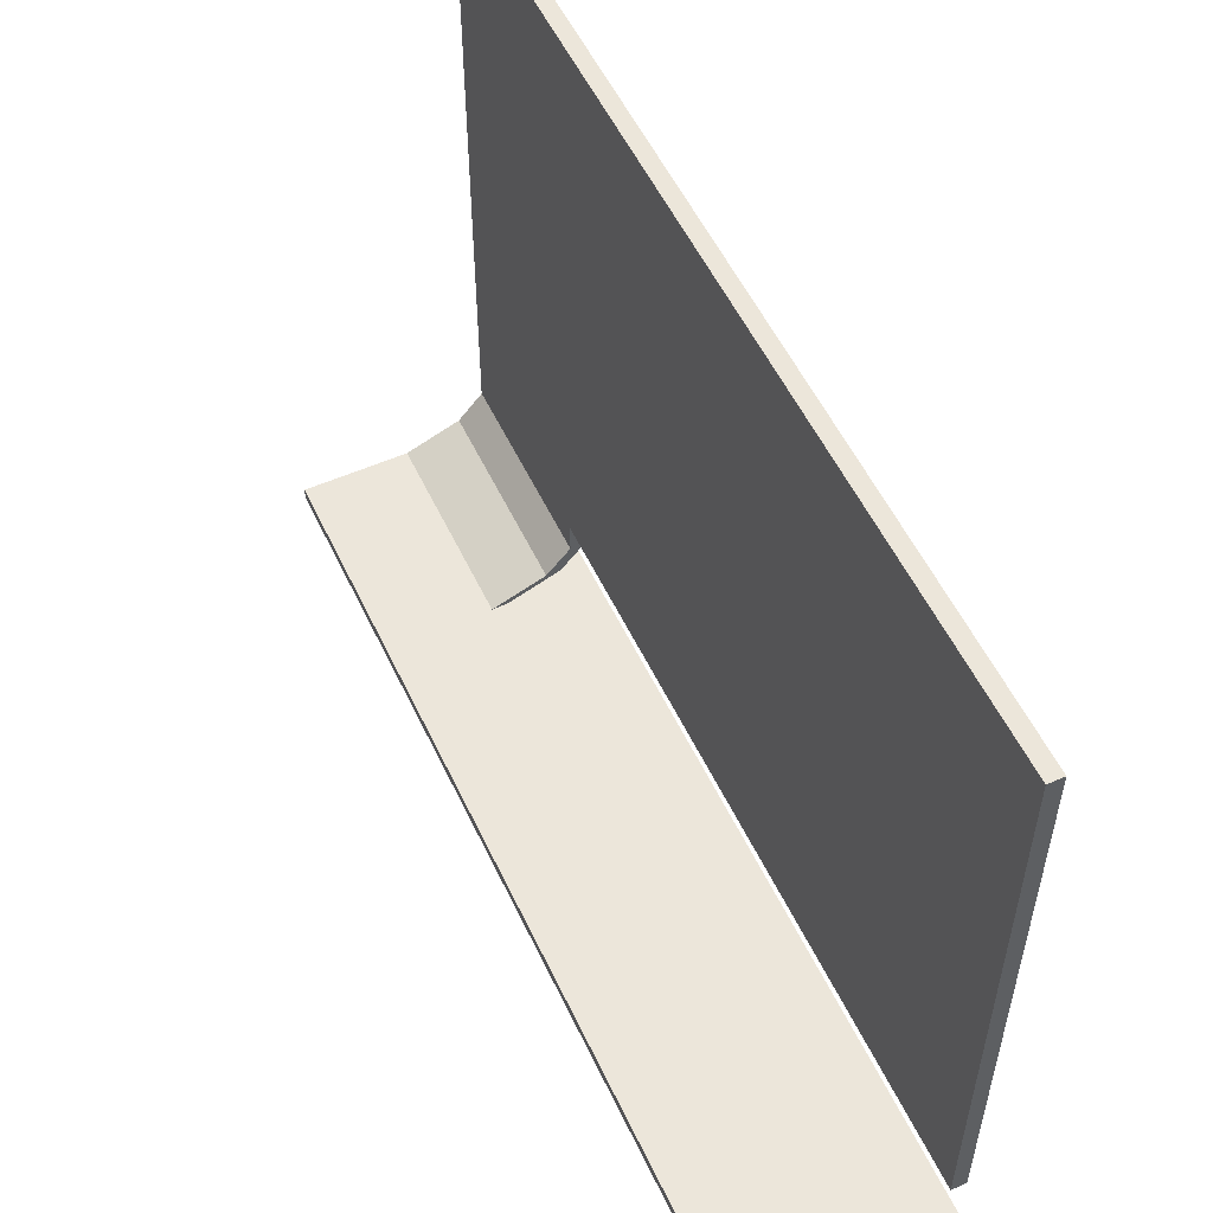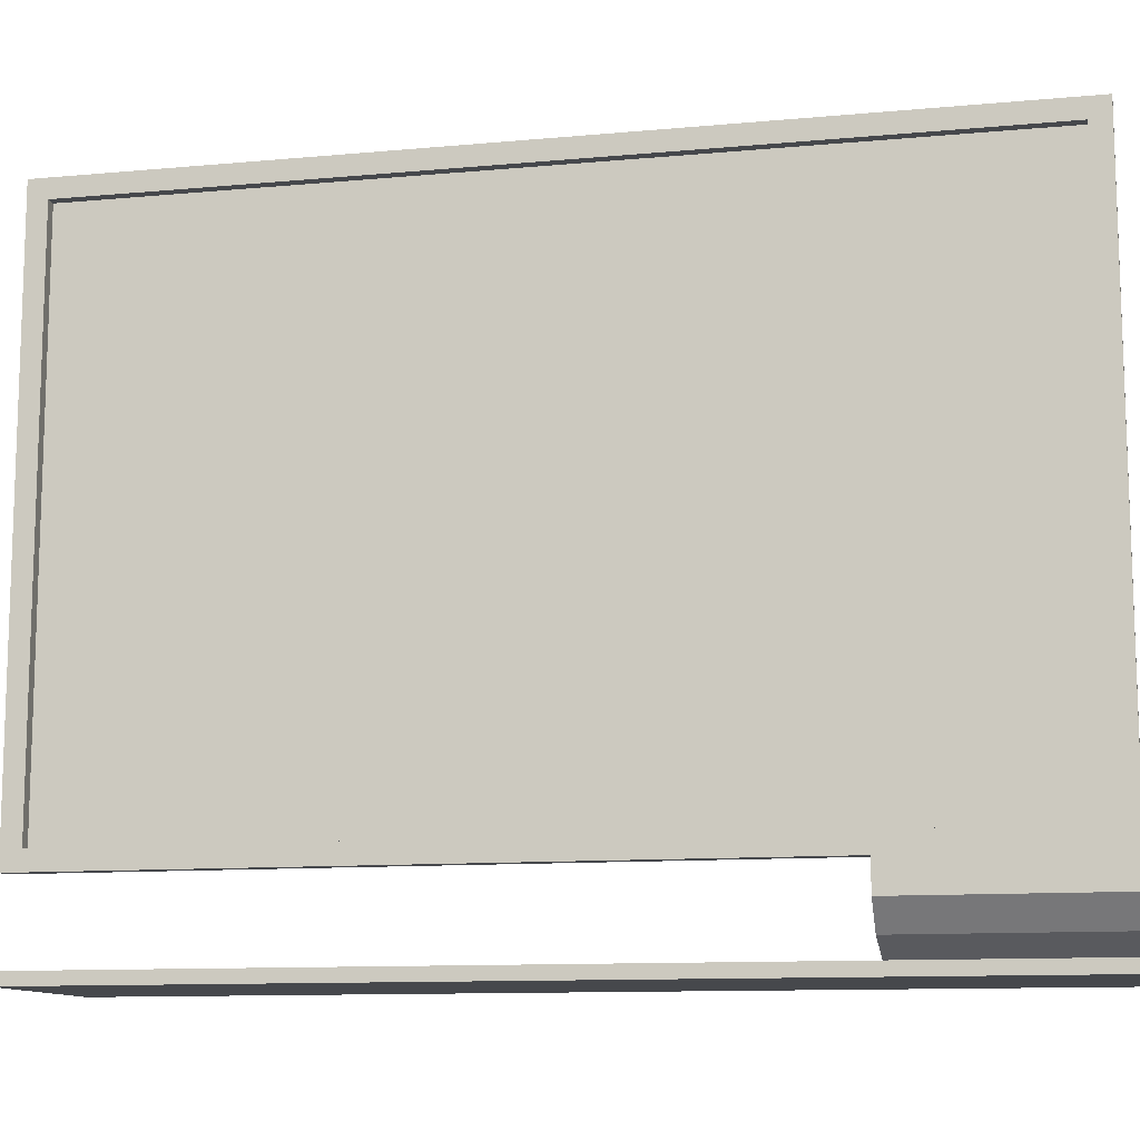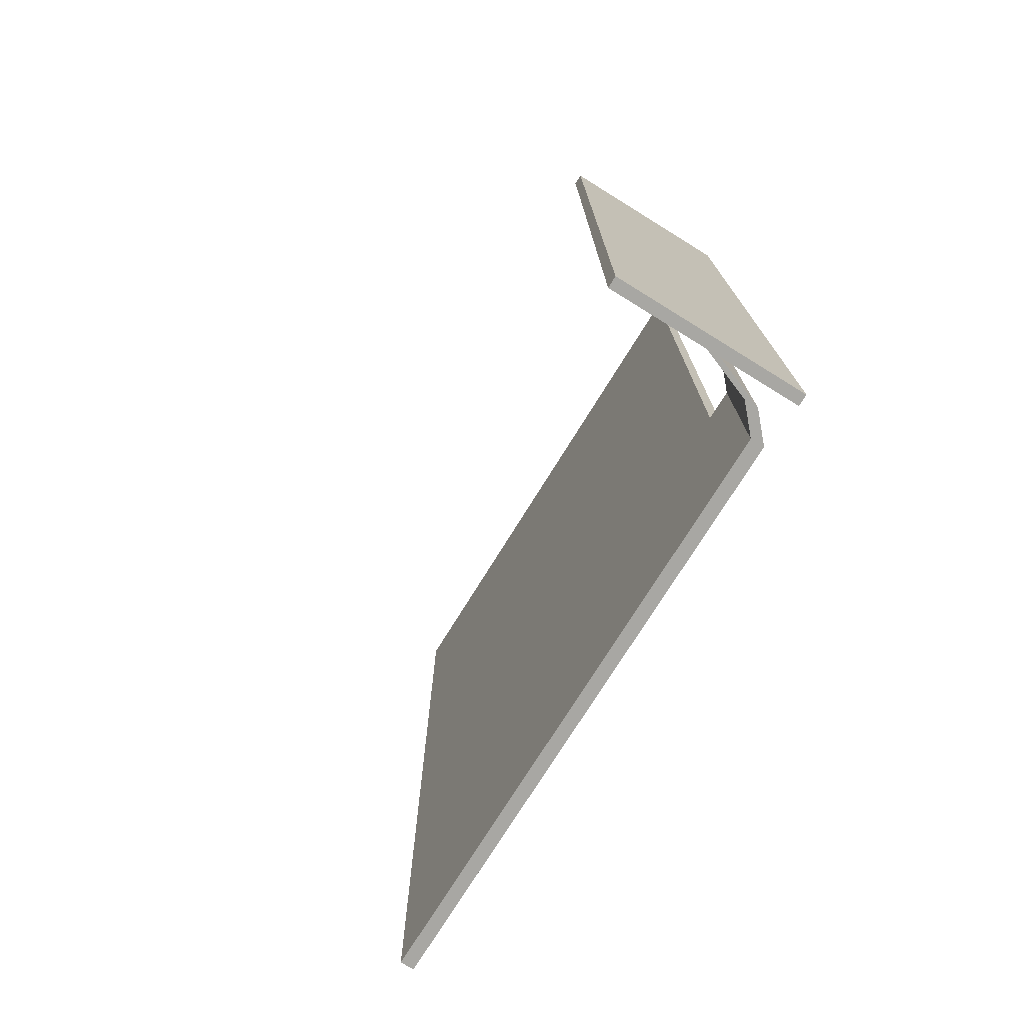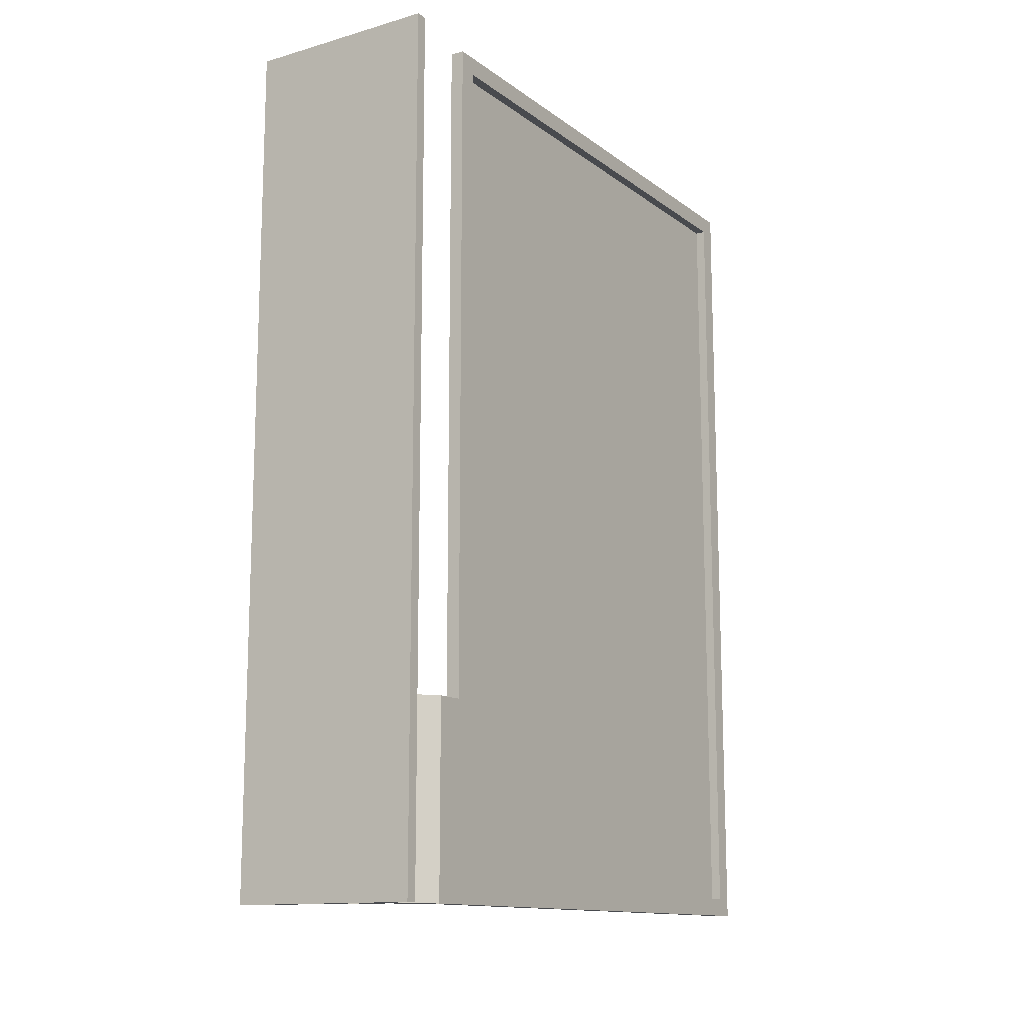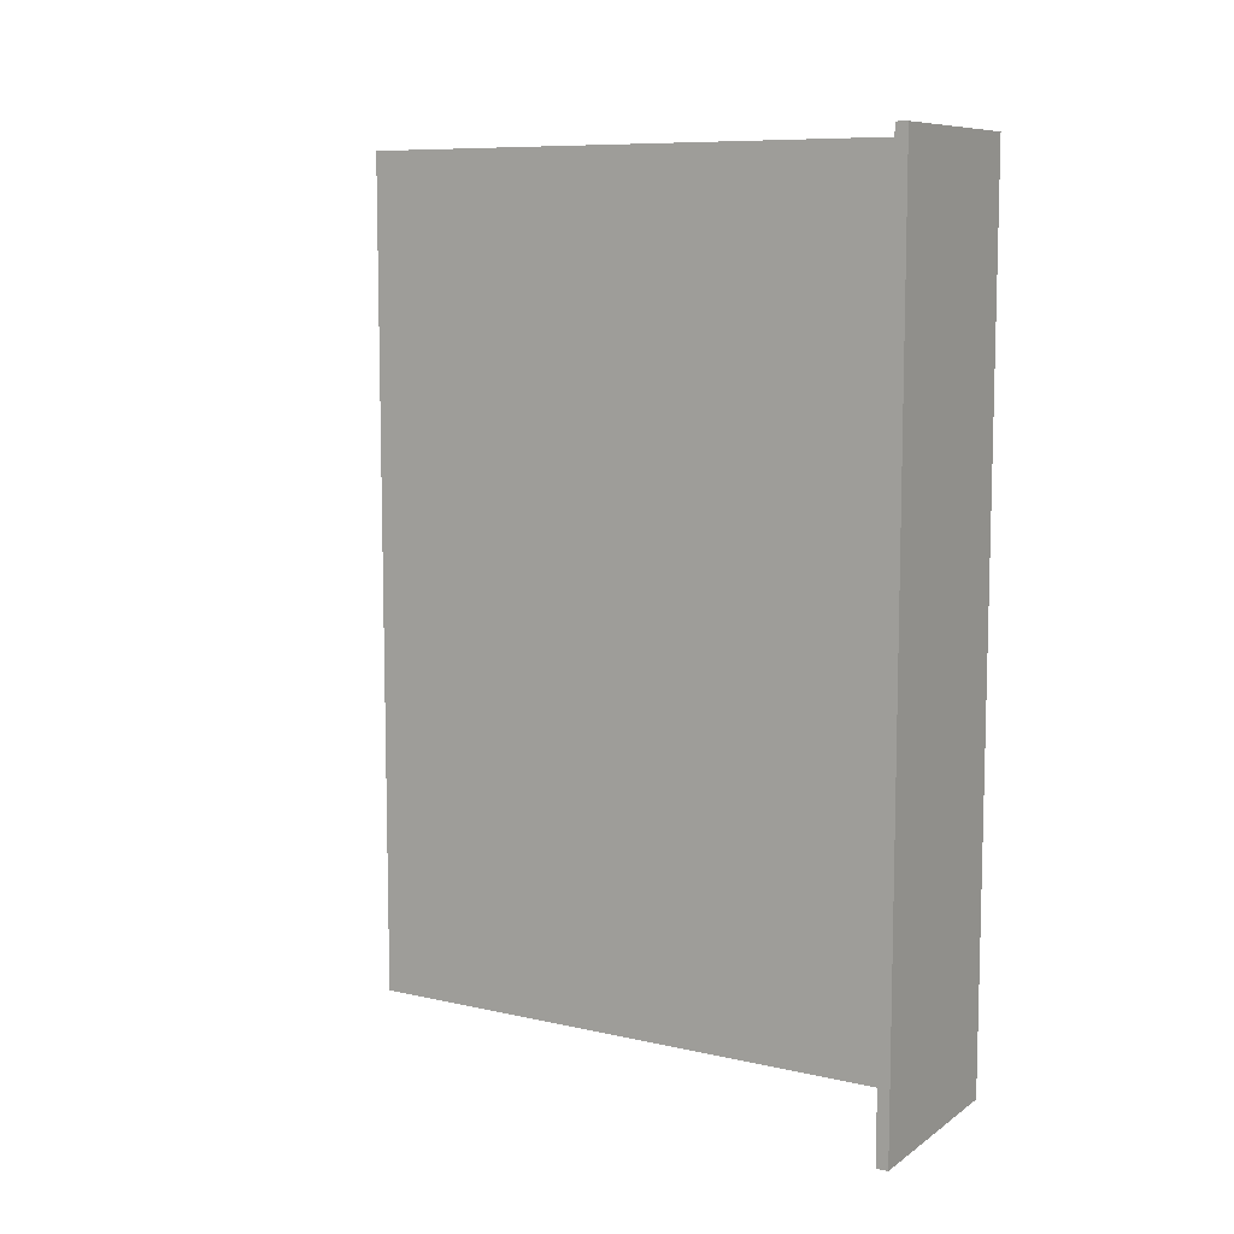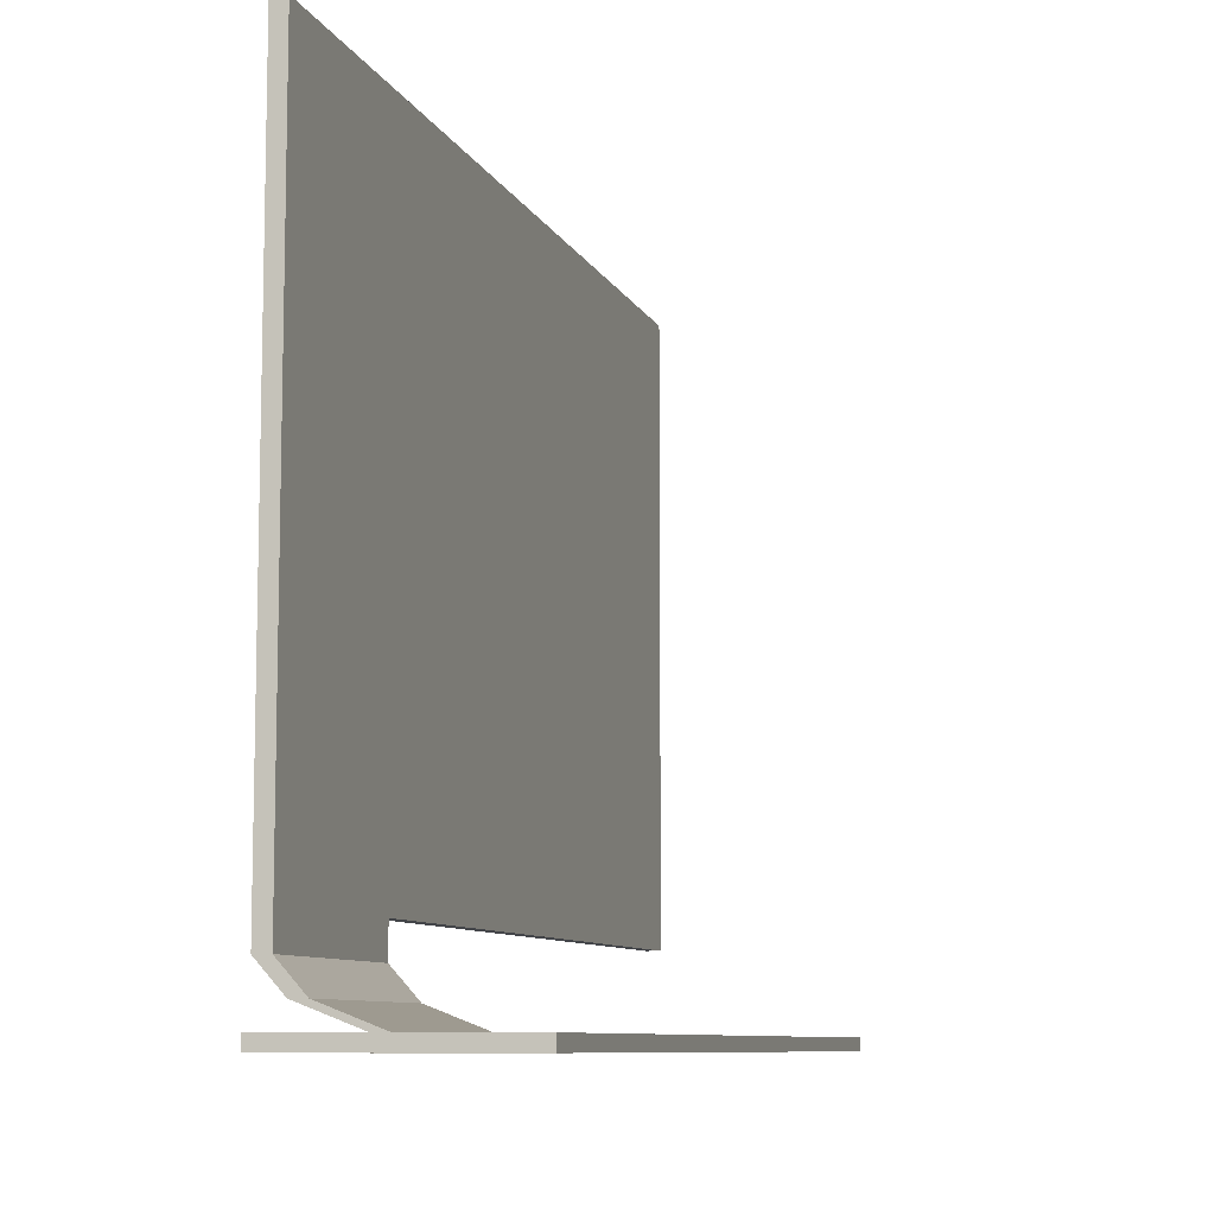
<metadata>
{"format":"obj","ext":"obj","renderer":"f3d","projection":"perspective","resolution":1024,"background":"white","views":[{"elev":54.5,"azim":-25.0,"up":"+Y"},{"elev":-11.4,"azim":102.5,"up":"+Y"},{"elev":-74.5,"azim":-31.7,"up":"+Z"},{"elev":-13.2,"azim":32.7,"up":"+Z"},{"elev":9.0,"azim":-59.2,"up":"+Z"},{"elev":-8.7,"azim":-163.6,"up":"+Y"}]}
</metadata>
<code>
g default
v -0.1109 2.908 6.958
v 0.1109 2.908 6.958
v -0.1109 11.95 6.958
v 0.1109 11.95 6.958
v -0.1109 11.95 -6.958
v 0.1109 11.95 -6.958
v -0.1109 2.908 -6.958
v 0.1109 2.908 -6.958
v -0.1109 2.908 -3.864
v 0.1109 2.908 -3.864
v -0.1109 2.436 -6.958
v 0.1109 2.436 -6.958
v 0.1109 2.436 -3.864
v -0.1109 2.436 -3.864
v -0.4897 2.017 -6.958
v -0.2678 2.017 -6.958
v -0.2678 2.017 -3.864
v -0.4897 2.017 -3.864
v -1.33 1.696 -6.958
v -1.108 1.696 -6.958
v -1.108 1.696 -3.864
v -1.33 1.696 -3.864
v -1.33 1.508 -6.958
v -1.108 1.508 -6.958
v -1.108 1.508 -3.864
v -1.33 1.508 -3.864
v 0.2 1.696 -6.958
v 0.2 1.696 -3.864
v 0.2 1.508 -3.864
v 0.2 1.508 -6.958
v -2.937 1.696 -6.958
v -2.937 1.696 -3.864
v -2.937 1.508 -6.958
v -2.937 1.508 -3.864
v -1.33 1.696 7.005
v -1.108 1.696 7.005
v -1.33 1.508 7.005
v -1.108 1.508 7.005
v 0.2 1.508 7.005
v 0.2 1.696 7.005
v -2.937 1.696 7.005
v -2.937 1.508 7.005
v 0.1109 3.208 -3.864
v 0.1109 3.208 6.658
v 0.1109 3.208 -6.658
v 0.1109 11.65 -6.658
v 0.1109 11.65 6.658
v -0.05304 3.208 -3.864
v -0.05304 3.208 6.658
v -0.05304 3.208 -6.658
v -0.05304 11.65 -6.658
v -0.05304 11.65 6.658
g pCube1
f 1 2 4 3
f 3 4 6 5
f 5 6 8 7
f 9 10 2 1
f 49 48 50 51 52
f 7 9 1 3 5
f 23 24 25 26
f 7 8 12 11
f 8 10 13 12
f 10 9 14 13
f 9 7 11 14
f 11 12 16 15
f 12 13 17 16
f 13 14 18 17
f 14 11 15 18
f 15 16 20 19
f 16 17 21 20
f 17 18 22 21
f 18 15 19 22
f 19 20 24 23
f 27 28 29 30
f 36 35 37 38
f 32 31 33 34
f 20 21 28 27
f 36 38 39 40
f 25 24 30 29
f 24 20 27 30
f 22 19 31 32
f 19 23 33 31
f 23 26 34 33
f 37 35 41 42
f 21 22 35 36
f 26 25 38 37
f 25 29 39 38
f 29 28 40 39
f 28 21 36 40
f 22 32 41 35
f 32 34 42 41
f 34 26 37 42
f 2 10 43 44
f 10 8 45 43
f 8 6 46 45
f 6 4 47 46
f 4 2 44 47
f 44 43 48 49
f 43 45 50 48
f 45 46 51 50
f 46 47 52 51
f 47 44 49 52

</code>
